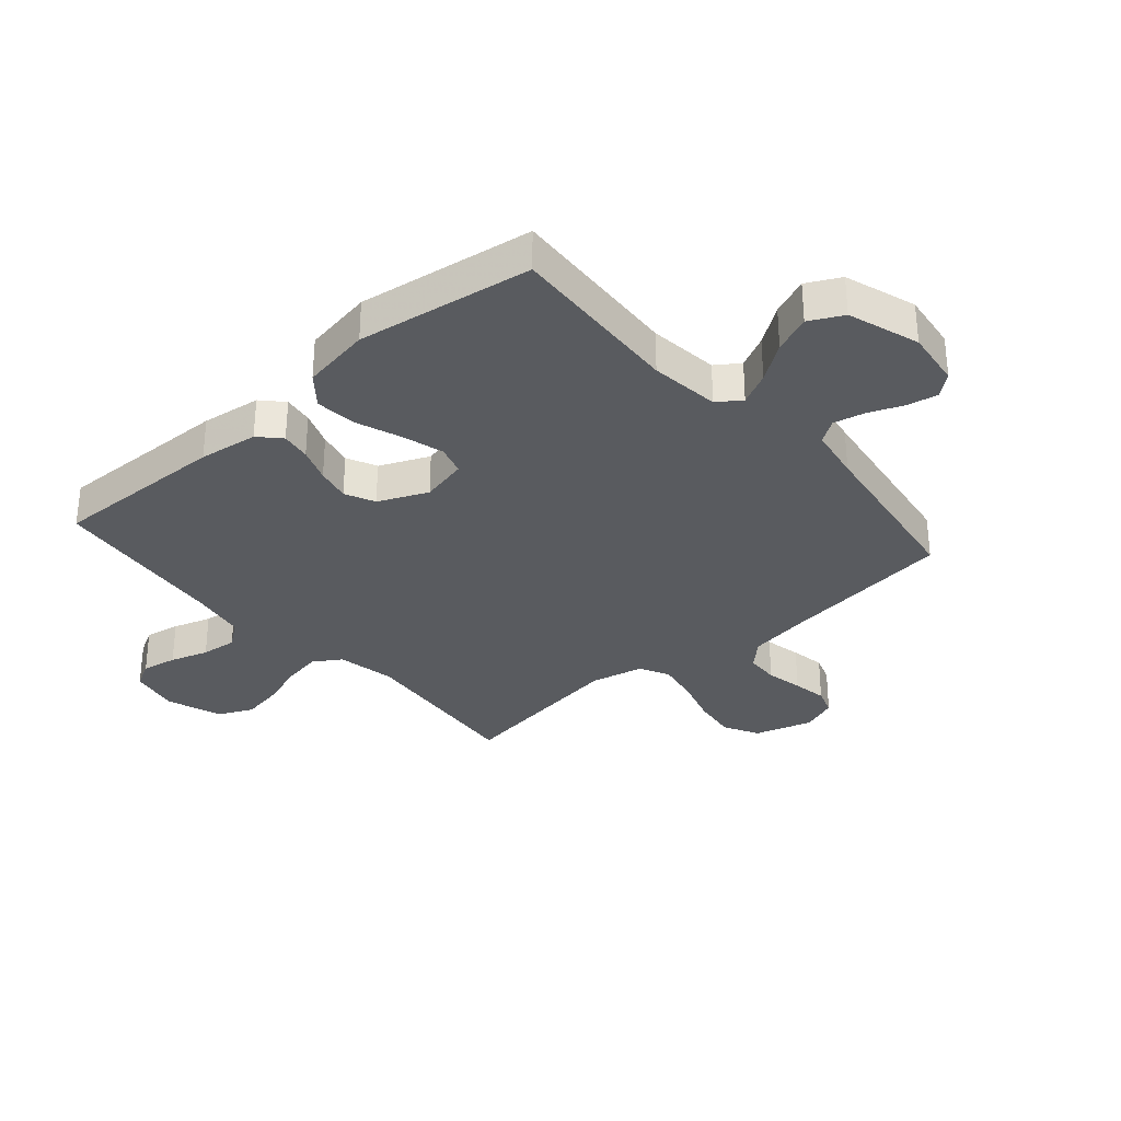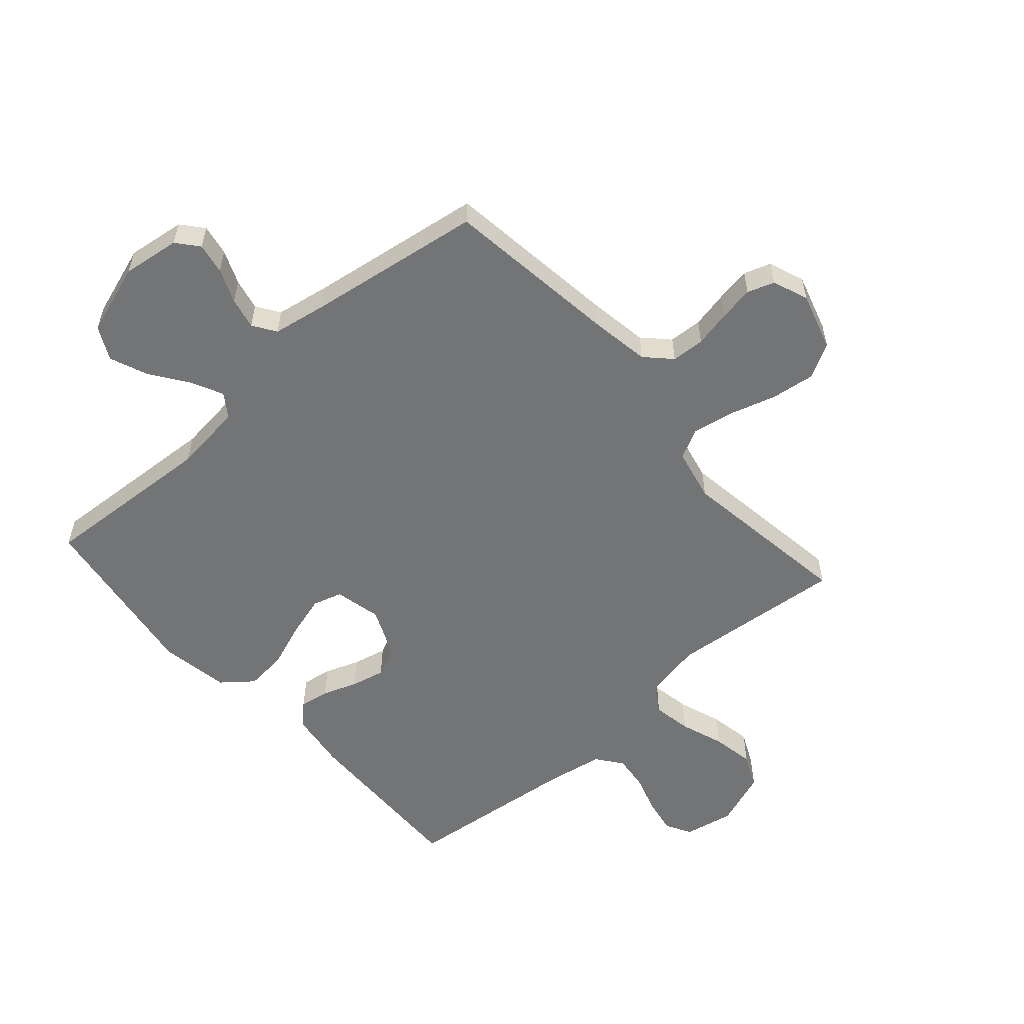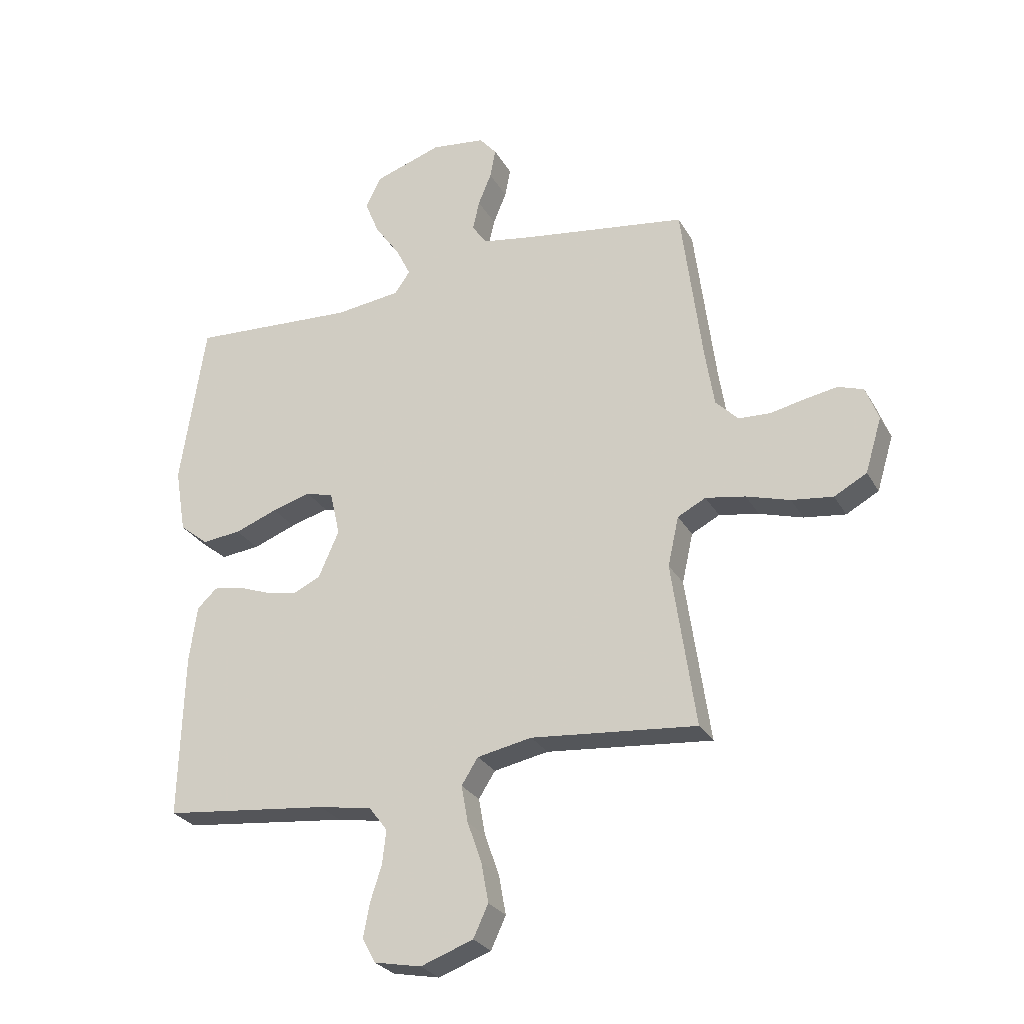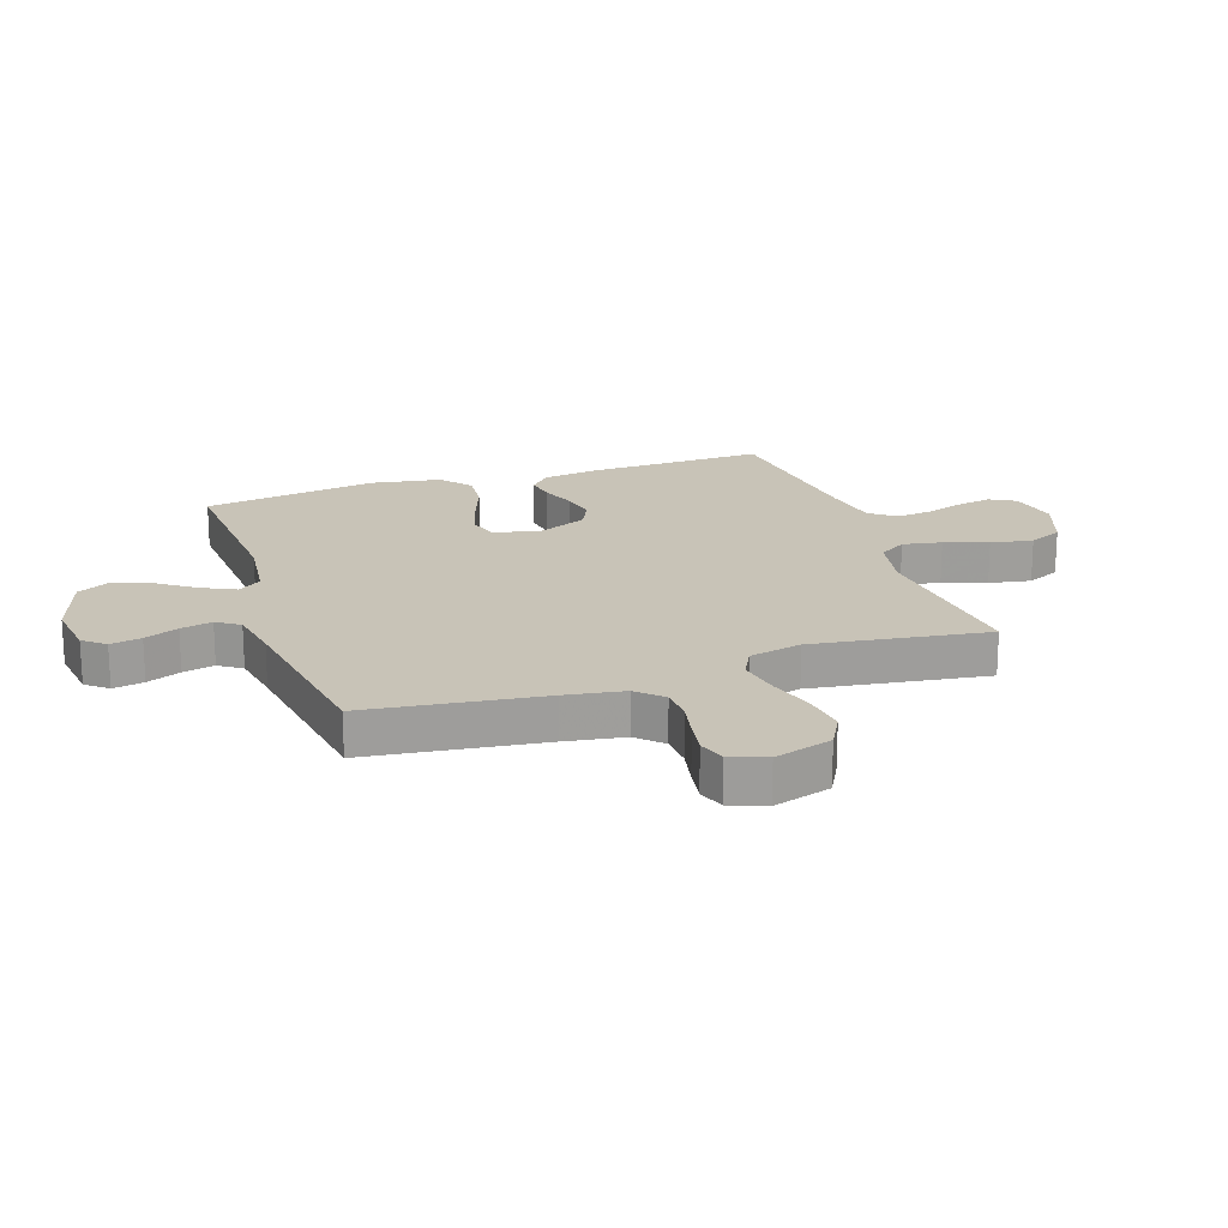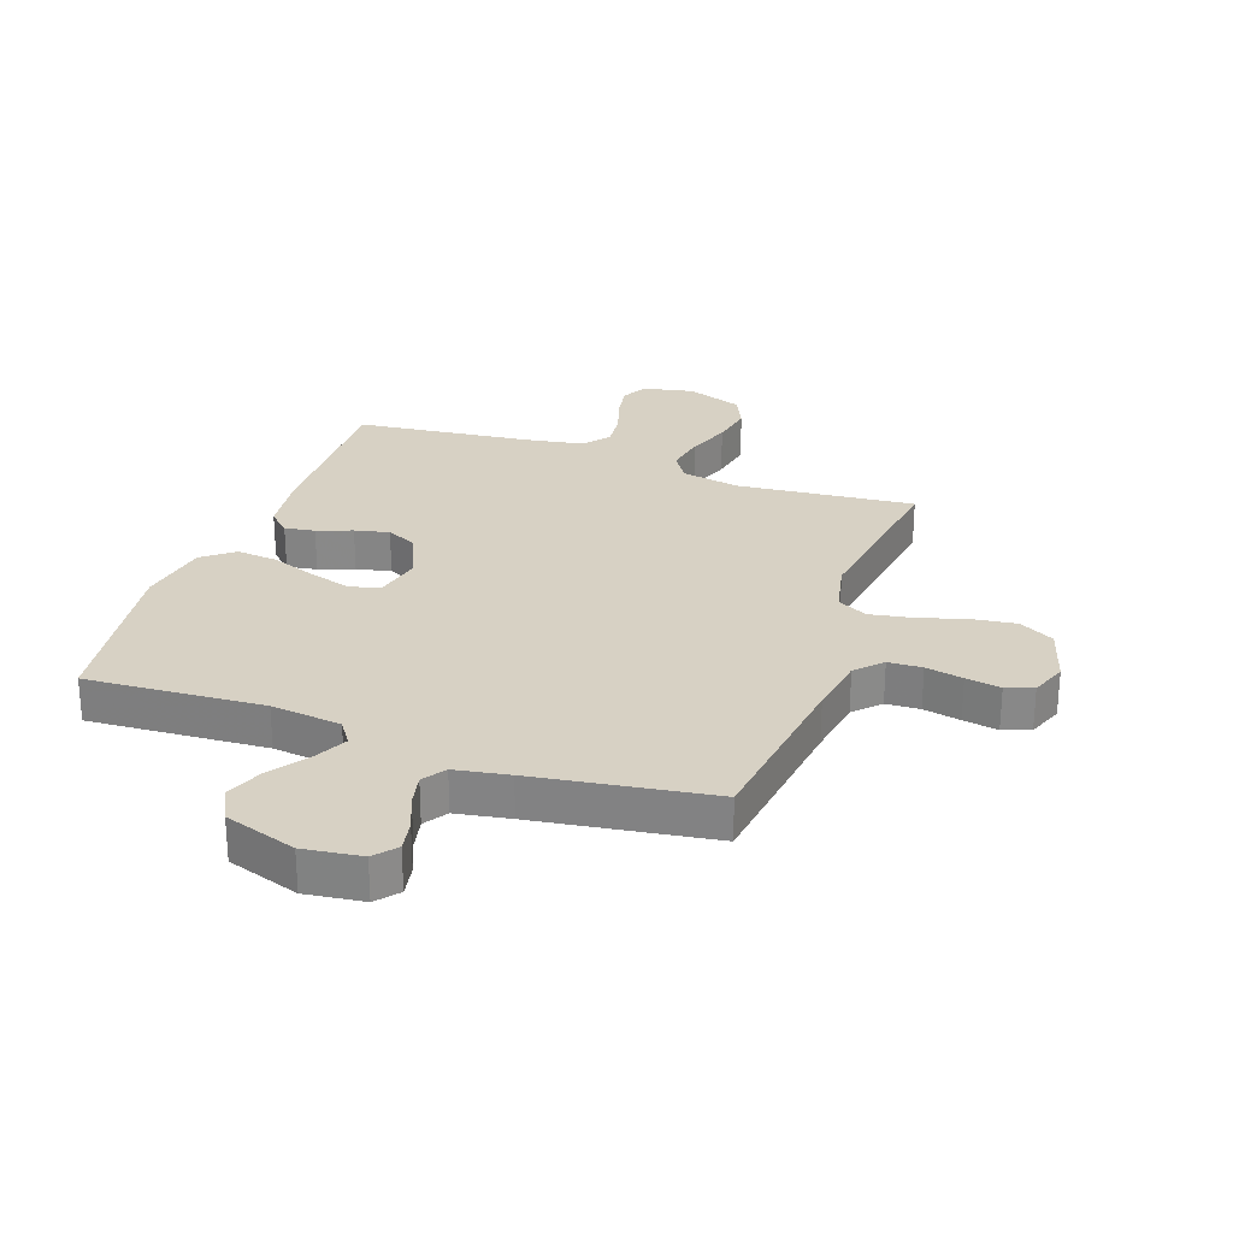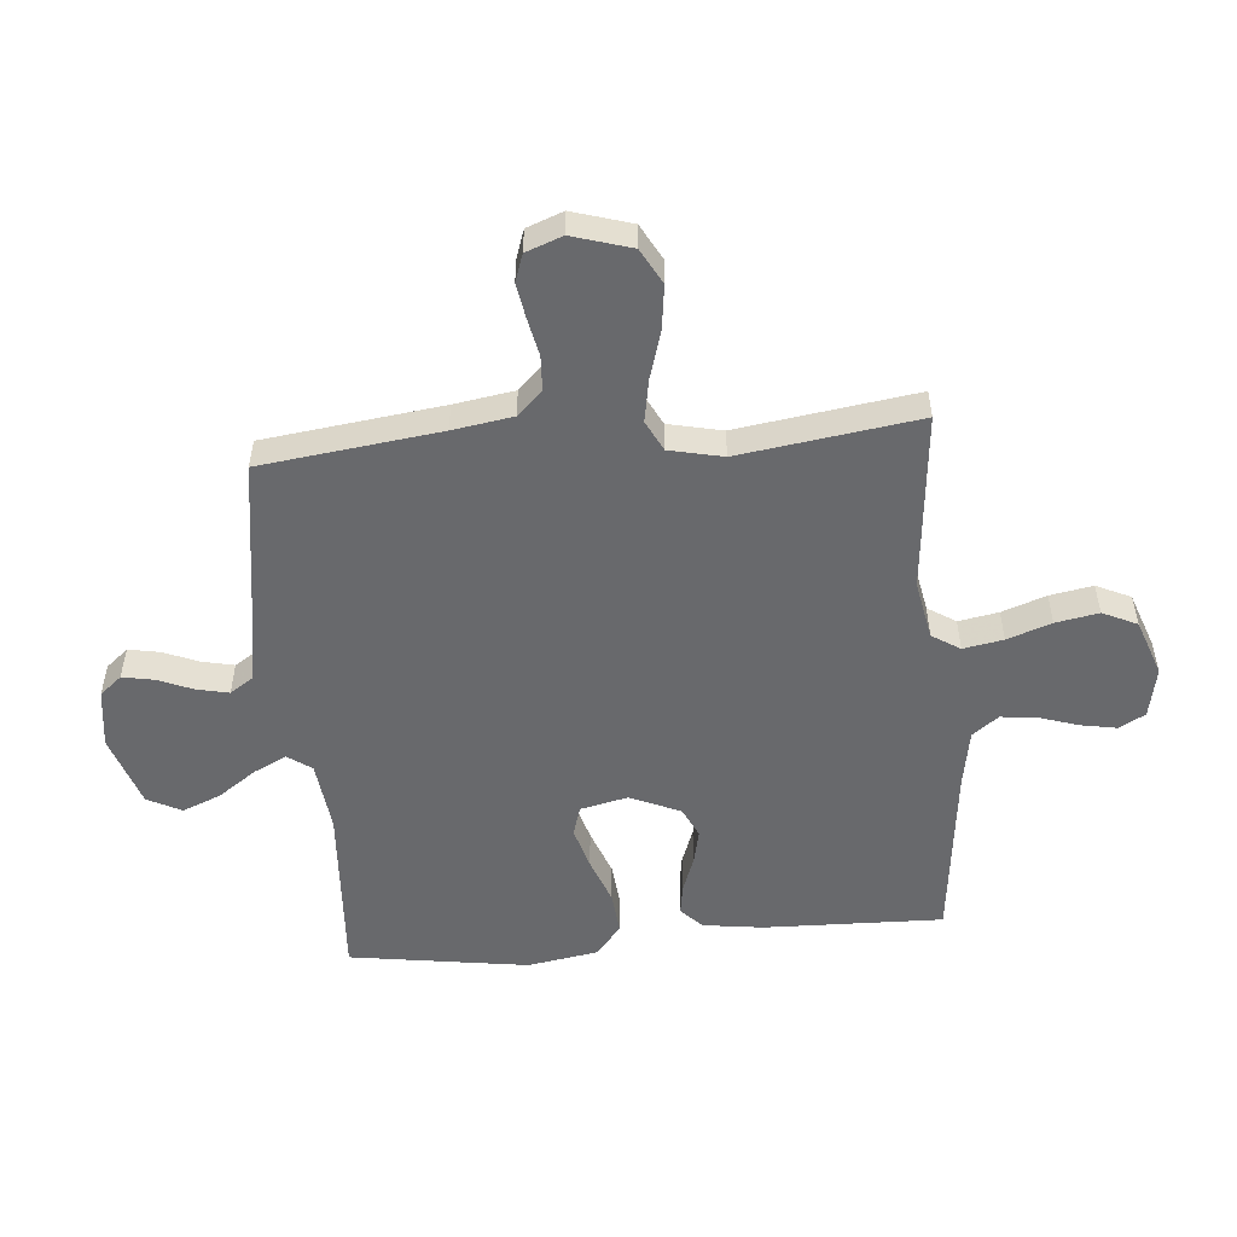
<metadata>
{"format":"obj","ext":"obj","renderer":"f3d","projection":"perspective","resolution":1024,"background":"white","views":[{"elev":-32.2,"azim":-48.9,"up":"+Y"},{"elev":-56.2,"azim":41.5,"up":"+Y"},{"elev":-27.6,"azim":24.2,"up":"+Z"},{"elev":19.6,"azim":71.3,"up":"+Y"},{"elev":27.1,"azim":19.6,"up":"+Y"},{"elev":-52.8,"azim":95.0,"up":"+Y"}]}
</metadata>
<code>
v -0.5 0.07 -0.5
v -0.492 0.07 -0.2
v -0.478 0.07 -0.099
v -0.442 0.07 -0.065
v -0.391 0.07 -0.073
v -0.332 0.07 -0.095
v -0.274 0.07 -0.108
v -0.223 0.07 -0.084
v -0.186 0.07 0
v -0.204 0.07 0.08
v -0.254 0.07 0.095
v -0.324 0.07 0.075
v -0.402 0.07 0.046
v -0.473 0.07 0.039
v -0.525 0.07 0.081
v -0.545 0.07 0.2
v -0.5 0.07 0.5
v -0.2 0.07 0.481
v -0.081 0.07 0.495
v -0.053 0.07 0.535
v -0.08 0.07 0.59
v -0.125 0.07 0.654
v -0.151 0.07 0.718
v -0.122 0.07 0.775
v 0 0.07 0.815
v 0.098 0.07 0.802
v 0.129 0.07 0.765
v 0.119 0.07 0.712
v 0.095 0.07 0.654
v 0.083 0.07 0.6
v 0.109 0.07 0.561
v 0.2 0.07 0.545
v 0.5 0.07 0.5
v 0.538 0.07 0.2
v 0.554 0.07 0.099
v 0.595 0.07 0.057
v 0.652 0.07 0.054
v 0.715 0.07 0.067
v 0.774 0.07 0.077
v 0.82 0.07 0.061
v 0.843 0.07 0
v 0.813 0.07 -0.099
v 0.754 0.07 -0.131
v 0.679 0.07 -0.121
v 0.6 0.07 -0.097
v 0.528 0.07 -0.084
v 0.477 0.07 -0.11
v 0.457 0.07 -0.2
v 0.5 0.07 -0.5
v 0.2 0.07 -0.471
v 0.101 0.07 -0.49
v 0.071 0.07 -0.537
v 0.083 0.07 -0.604
v 0.109 0.07 -0.678
v 0.122 0.07 -0.75
v 0.095 0.07 -0.808
v 0 0.07 -0.842
v -0.085 0.07 -0.825
v -0.109 0.07 -0.781
v -0.098 0.07 -0.721
v -0.077 0.07 -0.656
v -0.07 0.07 -0.595
v -0.103 0.07 -0.551
v -0.2 0.07 -0.534
v -0.5 0 -0.5
v -0.492 0 -0.2
v -0.478 0 -0.099
v -0.442 0 -0.065
v -0.391 0 -0.073
v -0.332 0 -0.095
v -0.274 0 -0.108
v -0.223 0 -0.084
v -0.186 0 0
v -0.204 0 0.08
v -0.254 0 0.095
v -0.324 0 0.075
v -0.402 0 0.046
v -0.473 0 0.039
v -0.525 0 0.081
v -0.545 0 0.2
v -0.5 0 0.5
v -0.2 0 0.481
v -0.081 0 0.495
v -0.053 0 0.535
v -0.08 0 0.59
v -0.125 0 0.654
v -0.151 0 0.718
v -0.122 0 0.775
v 0 0 0.815
v 0.098 0 0.802
v 0.129 0 0.765
v 0.119 0 0.712
v 0.095 0 0.654
v 0.083 0 0.6
v 0.109 0 0.561
v 0.2 0 0.545
v 0.5 0 0.5
v 0.538 0 0.2
v 0.554 0 0.099
v 0.595 0 0.057
v 0.652 0 0.054
v 0.715 0 0.067
v 0.774 0 0.077
v 0.82 0 0.061
v 0.843 0 0
v 0.813 0 -0.099
v 0.754 0 -0.131
v 0.679 0 -0.121
v 0.6 0 -0.097
v 0.528 0 -0.084
v 0.477 0 -0.11
v 0.457 0 -0.2
v 0.5 0 -0.5
v 0.2 0 -0.471
v 0.101 0 -0.49
v 0.071 0 -0.537
v 0.083 0 -0.604
v 0.109 0 -0.678
v 0.122 0 -0.75
v 0.095 0 -0.808
v 0 0 -0.842
v -0.085 0 -0.825
v -0.109 0 -0.781
v -0.098 0 -0.721
v -0.077 0 -0.656
v -0.07 0 -0.595
v -0.103 0 -0.551
v -0.2 0 -0.534
f 58 59 60 61
f 58 61 62
f 57 58 62
f 56 57 62
f 53 54 55 56
f 52 53 56 62
f 51 52 62 63
f 48 49 50
f 47 48 50 51
f 42 43 44 45
f 42 45 46
f 41 42 46
f 40 41 46
f 37 38 39 40
f 37 40 46
f 36 37 46 47
f 32 33 34
f 31 32 34 35
f 26 27 28 29
f 26 29 30
f 25 26 30
f 24 25 30
f 21 22 23 24
f 20 21 24 30
f 19 20 30 31
f 15 16 17 18
f 15 18 19
f 12 13 14 15
f 11 12 15 19
f 10 11 19 31
f 3 4 5 6
f 3 6 7
f 64 1 2 3
f 64 3 7
f 63 64 7 8
f 51 63 8 9
f 35 36 47 51
f 31 35 51
f 9 10 31 51
f 125 124 123 122
f 126 125 122
f 126 122 121
f 126 121 120
f 120 119 118 117
f 126 120 117 116
f 127 126 116 115
f 114 113 112
f 115 114 112 111
f 109 108 107 106
f 110 109 106
f 110 106 105
f 110 105 104
f 104 103 102 101
f 110 104 101
f 111 110 101 100
f 98 97 96
f 99 98 96 95
f 93 92 91 90
f 94 93 90
f 94 90 89
f 94 89 88
f 88 87 86 85
f 94 88 85 84
f 95 94 84 83
f 82 81 80 79
f 83 82 79
f 79 78 77 76
f 83 79 76 75
f 95 83 75 74
f 70 69 68 67
f 71 70 67
f 67 66 65 128
f 71 67 128
f 72 71 128 127
f 73 72 127 115
f 115 111 100 99
f 115 99 95
f 115 95 74 73
f 1 65 66 2
f 2 66 67 3
f 3 67 68 4
f 4 68 69 5
f 5 69 70 6
f 6 70 71 7
f 7 71 72 8
f 8 72 73 9
f 9 73 74 10
f 10 74 75 11
f 11 75 76 12
f 12 76 77 13
f 13 77 78 14
f 14 78 79 15
f 15 79 80 16
f 16 80 81 17
f 17 81 82 18
f 18 82 83 19
f 19 83 84 20
f 20 84 85 21
f 21 85 86 22
f 22 86 87 23
f 23 87 88 24
f 24 88 89 25
f 25 89 90 26
f 26 90 91 27
f 27 91 92 28
f 28 92 93 29
f 29 93 94 30
f 30 94 95 31
f 31 95 96 32
f 32 96 97 33
f 33 97 98 34
f 34 98 99 35
f 35 99 100 36
f 36 100 101 37
f 37 101 102 38
f 38 102 103 39
f 39 103 104 40
f 40 104 105 41
f 41 105 106 42
f 42 106 107 43
f 43 107 108 44
f 44 108 109 45
f 45 109 110 46
f 46 110 111 47
f 47 111 112 48
f 48 112 113 49
f 49 113 114 50
f 50 114 115 51
f 51 115 116 52
f 52 116 117 53
f 53 117 118 54
f 54 118 119 55
f 55 119 120 56
f 56 120 121 57
f 57 121 122 58
f 58 122 123 59
f 59 123 124 60
f 60 124 125 61
f 61 125 126 62
f 62 126 127 63
f 63 127 128 64
f 64 128 65 1

</code>
